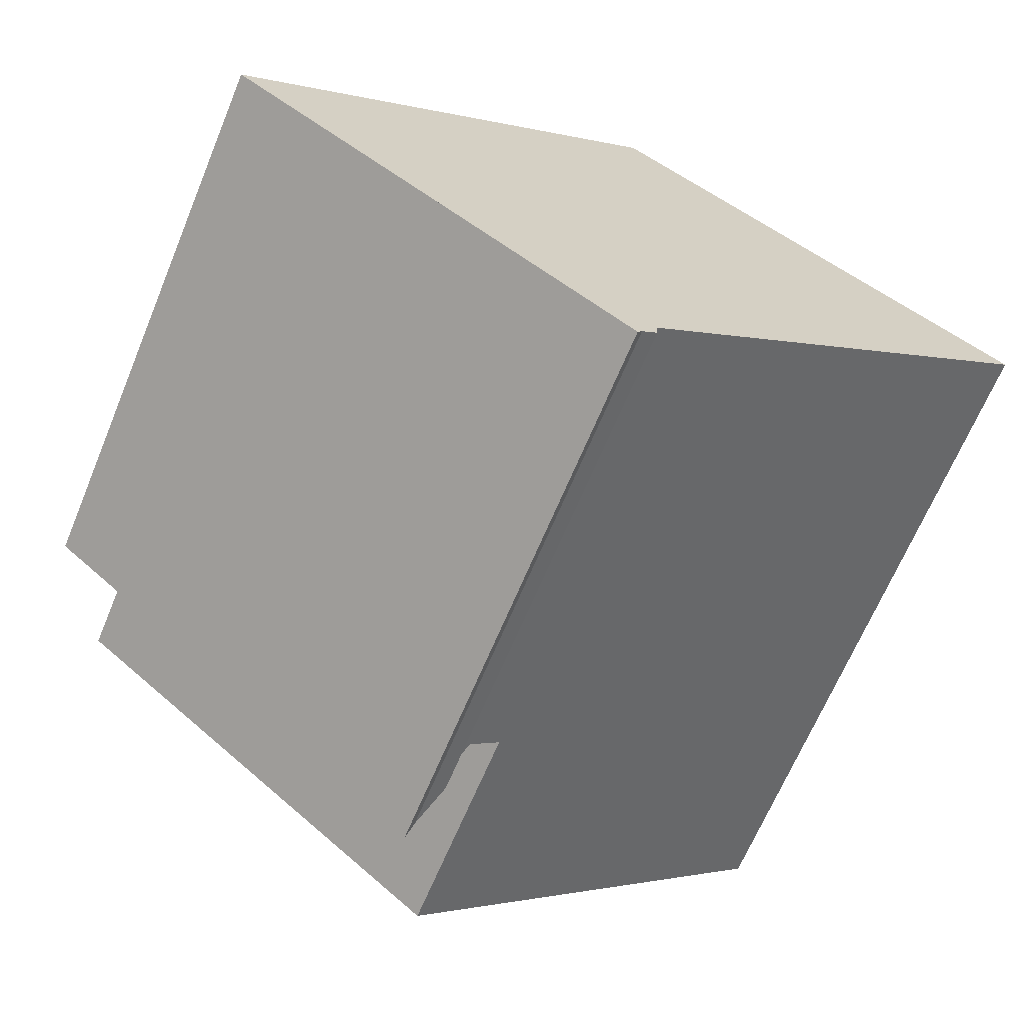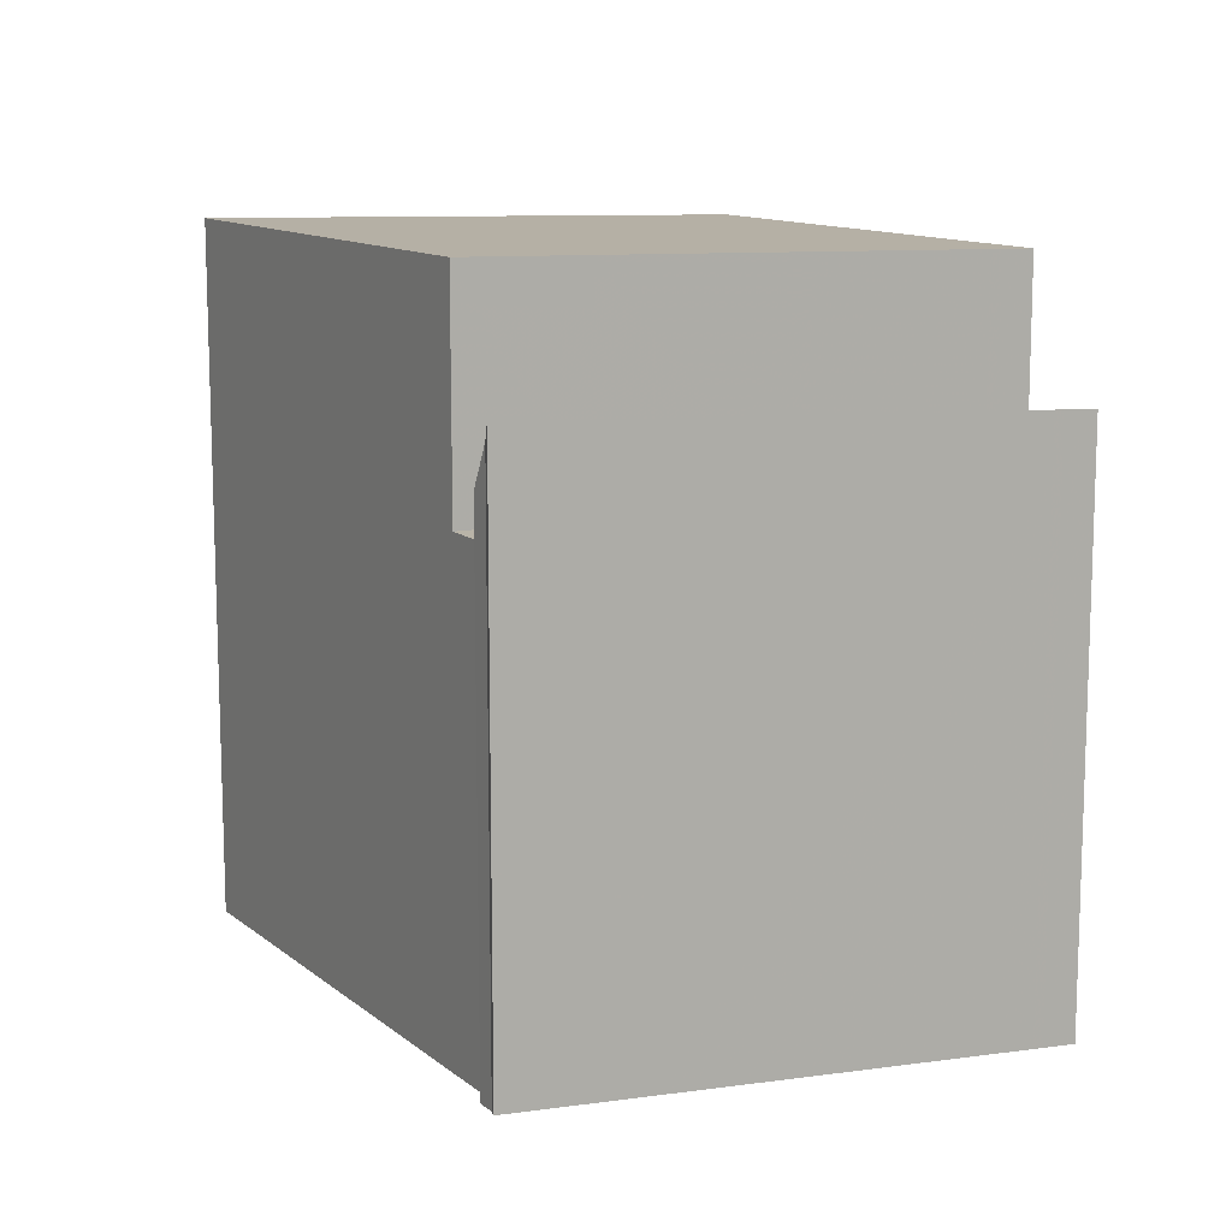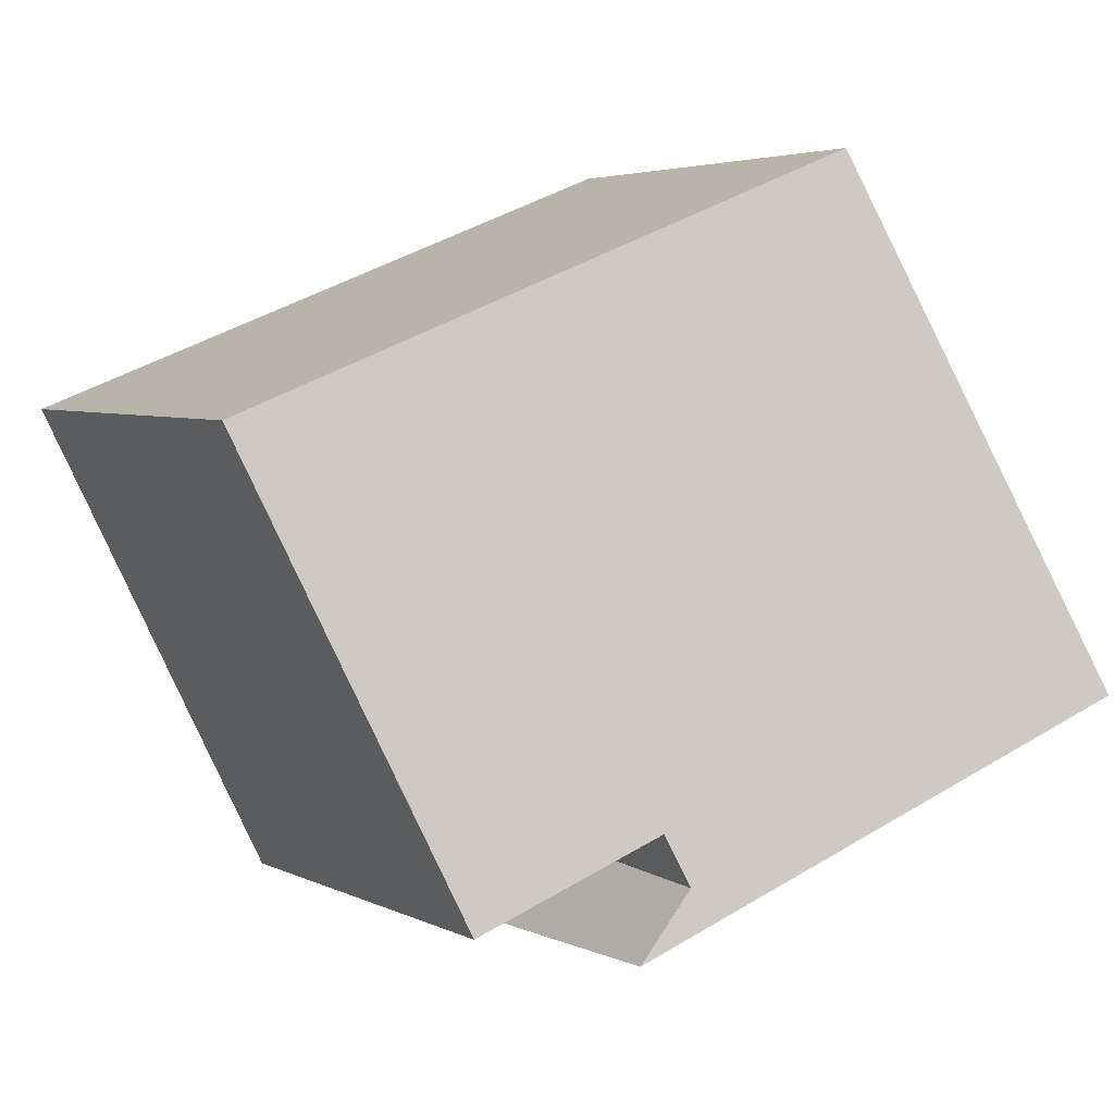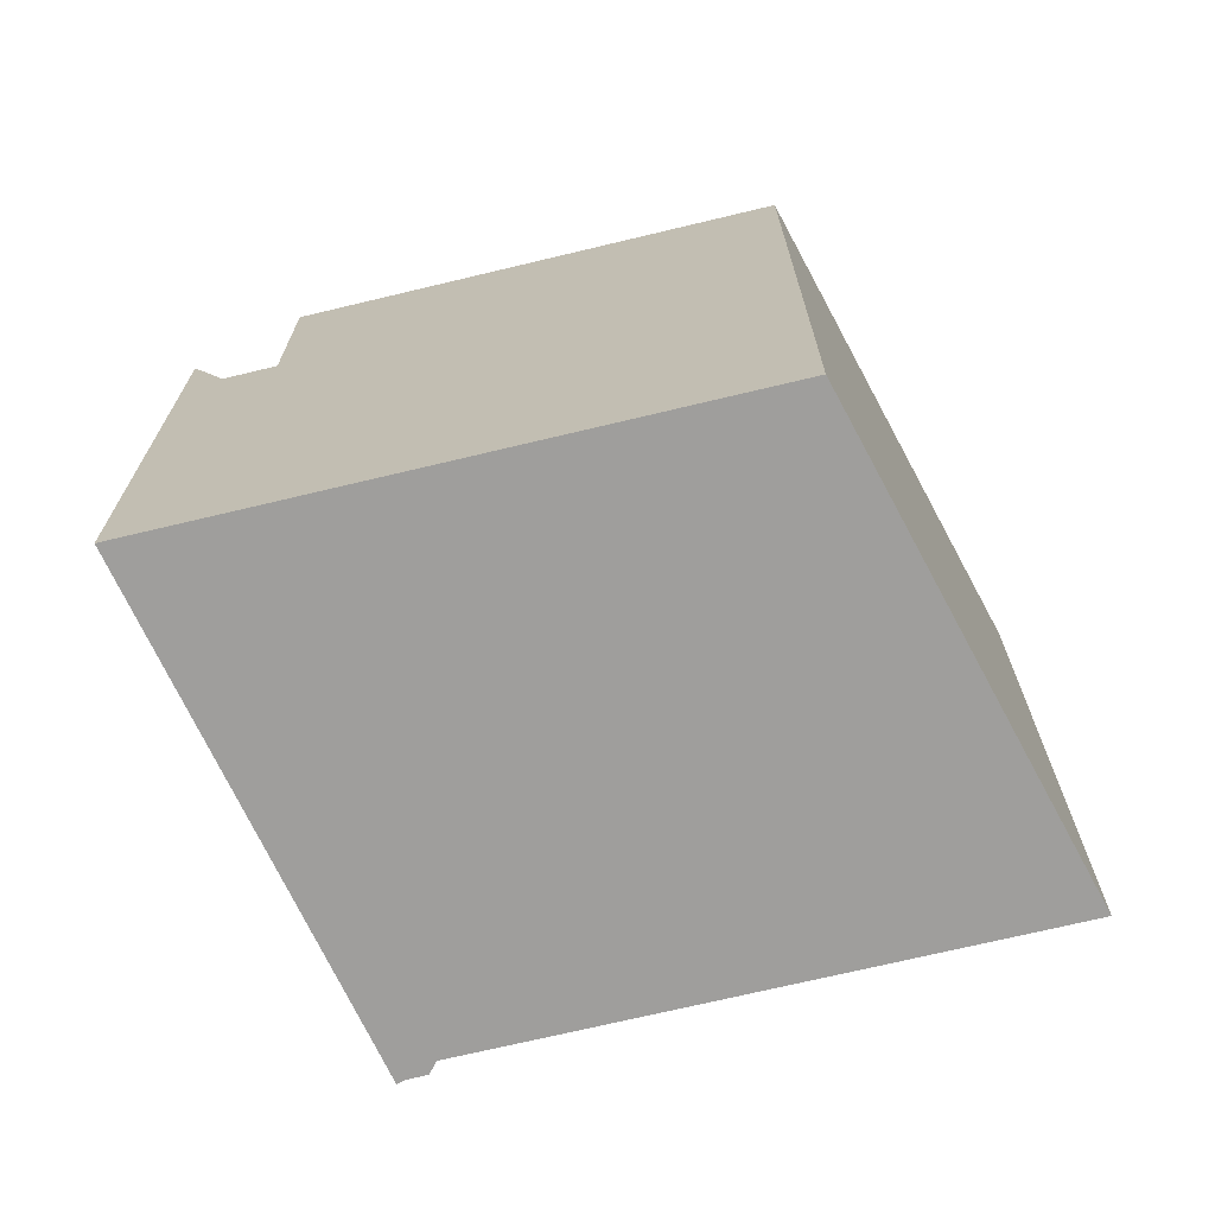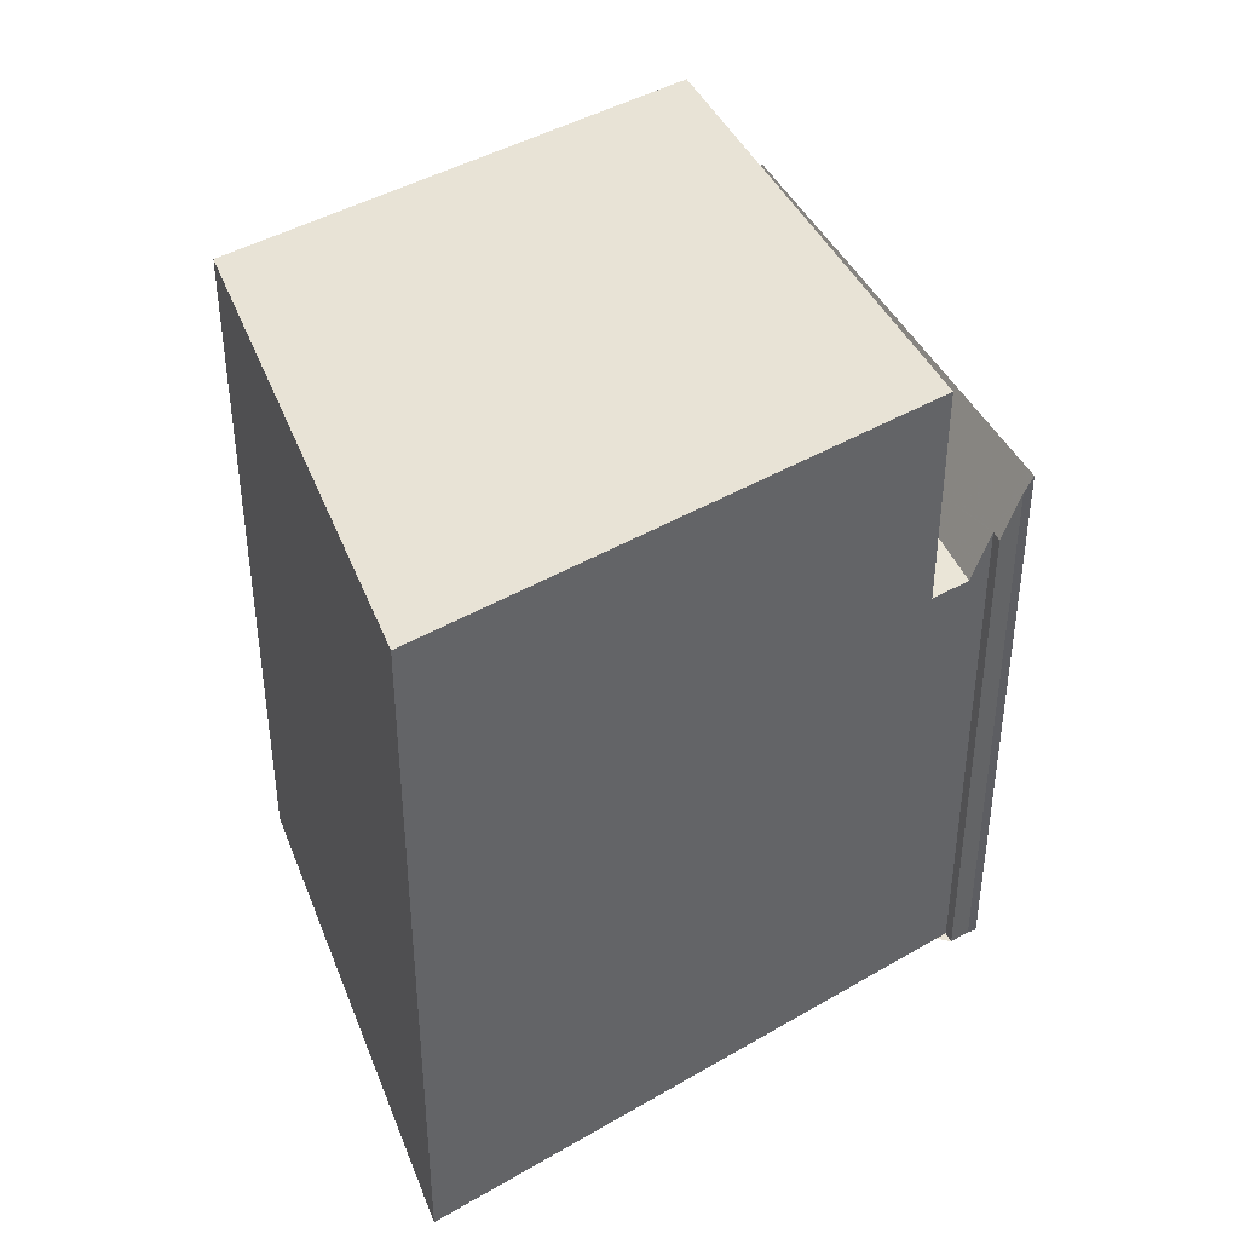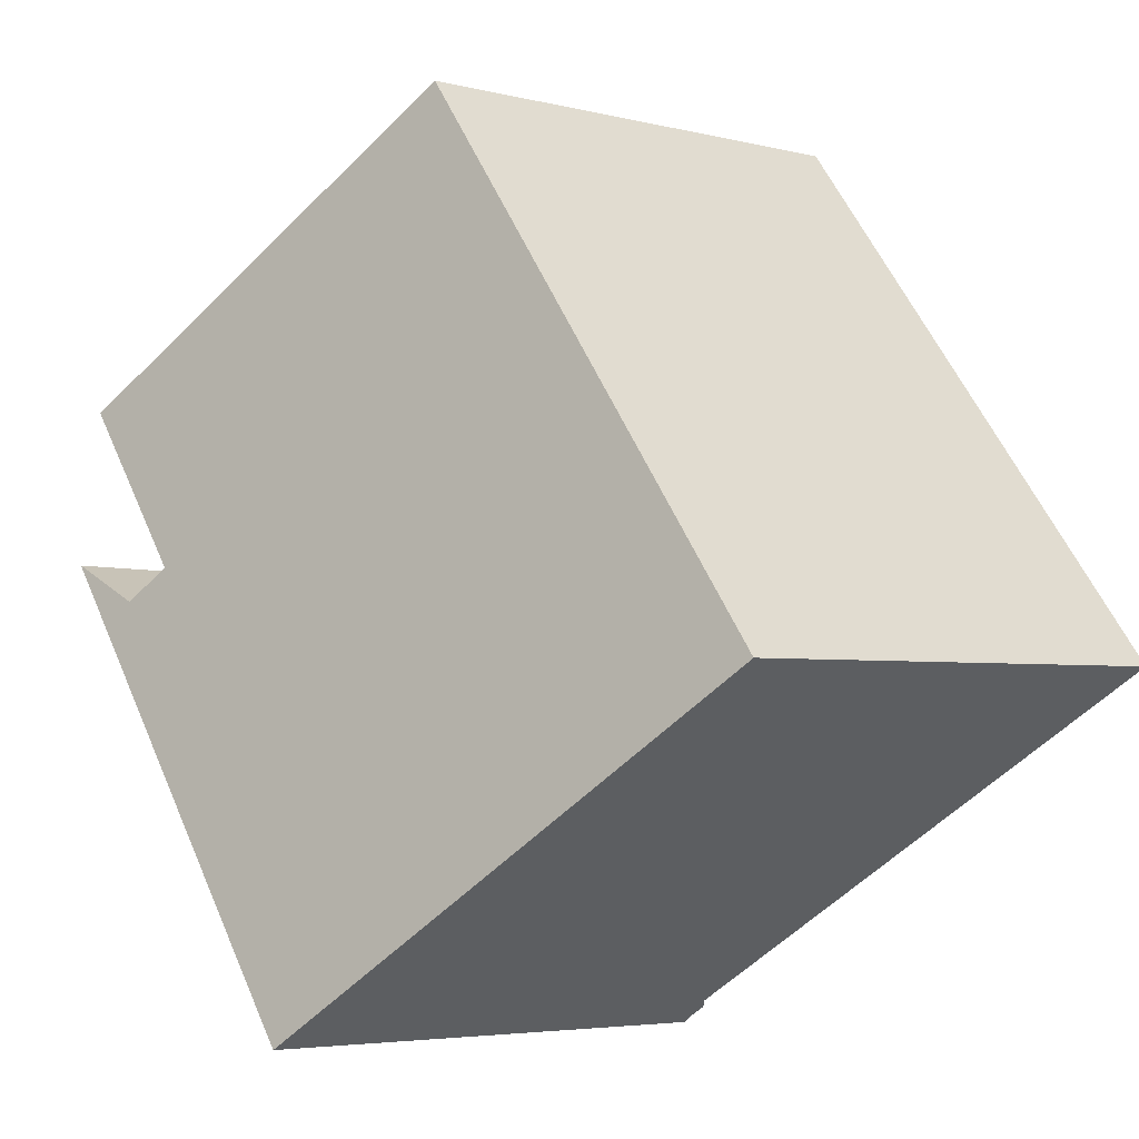
<metadata>
{"format":"obj","ext":"obj","renderer":"f3d","projection":"perspective","resolution":1024,"background":"white","views":[{"elev":-66.7,"azim":157.4,"up":"+Y"},{"elev":12.0,"azim":20.0,"up":"+Z"},{"elev":45.2,"azim":55.3,"up":"+Y"},{"elev":-70.9,"azim":153.3,"up":"+Z"},{"elev":42.6,"azim":-75.2,"up":"+Z"},{"elev":57.0,"azim":156.5,"up":"+Y"}]}
</metadata>
<code>
v -675.6 -810.2 9.496
v -669.7 -806.1 9.419
v -663.6 -811.3 7.681
v -669.3 -815.8 7.85
v -669.3 -815.7 7.62
v -669.5 -815.5 7.045
v -669.4 -815.4 7.048
v -669.3 -806.4 9.419
v -675.2 -810.5 9.496
v -670.1 -814.8 9.497
v -664.5 -810.5 9.42
v -670.4 -814.6 9.497
v -664.8 -810.2 9.42
v -664.5 -810.5 9.42
v -670.1 -814.8 9.497
v -664 -810.9 6.637
v -669.7 -815.2 6.446
v -669.7 -815.2 6.446
v -664 -810.9 6.637
v -664.5 -810.5 6.644
v -670.1 -814.8 6.452
v -669.1 -815.6 7.846
v -669.4 -815.4 7.048
v -670.1 -814.8 6.452
v -664.5 -810.5 6.644
v -669.4 -815.4 7.057
v -663.6 -811.3 7.681
v -669.5 -815.5 7.046
v -663.9 -811.5 7.643
v -664.3 -811.2 6.625
v -670.1 -806.3 9.424
v -669.7 -806.6 9.424
v -664.9 -810.7 9.424
v -664.9 -810.7 9.424
v -665.2 -810.5 9.424
v -663.9 -811.5 7.691
v -664.9 -810.7 6.632
v -664.9 -810.7 6.632
v -664.3 -811.2 6.625
v -664 -811.6 7.632
v -664.4 -811.3 6.622
v -664 -811.6 7.694
v -670.2 -806.4 9.425
v -669.8 -806.7 9.425
v -665 -810.8 9.426
v -665 -810.8 9.426
v -665.3 -810.6 9.426
v -665 -810.8 6.629
v -665 -810.8 6.629
v -664.4 -811.3 6.622
v -668 -814.4 7.204
v -668.3 -814.2 6.491
v -667.8 -814.6 7.807
v -674.2 -809.2 9.478
v -673.8 -809.5 9.478
v -668.8 -813.8 9.479
v -668.8 -813.8 9.479
v -669.1 -813.5 9.479
v -668.8 -813.8 6.497
v -668.8 -813.8 6.497
v -668.3 -814.2 6.491
v -664.2 -811.2 6.628
v -663.8 -811.5 7.65
v -669.6 -806.6 9.423
v -670 -806.3 9.423
v -664.8 -810.7 9.423
v -664.8 -810.7 9.423
v -665.1 -810.4 9.423
v -664.8 -810.7 6.635
v -664.2 -811.2 6.628
v -664.8 -810.7 6.635
v -663.8 -811.5 7.689
v -664.2 -810.7 6.64
v -664.5 -810.9 6.631
v -668.7 -813.9 6.496
v -670.1 -814.8 6.452
v -664.6 -811 6.629
v -664.7 -811.1 6.625
v -666.2 -812.6 6.562
v -665.9 -812.9 7.435
v -665.8 -813 7.746
v -666.2 -812.6 6.562
v -666.5 -812.3 6.566
v -671.7 -808 9.45
v -672 -807.7 9.45
v -666.7 -812.2 9.45
v -666.7 -812.2 9.45
v -667 -811.9 9.45
v -666.7 -812.2 6.568
v -666.7 -812.2 6.568
v -666.1 -813 7.413
v -666.4 -812.8 6.555
v -666 -813.2 7.752
v -666.7 -812.5 6.559
v -666.4 -812.8 6.555
v -672.2 -807.9 9.452
v -671.9 -808.2 9.452
v -666.9 -812.3 9.453
v -666.9 -812.3 9.453
v -667.2 -812.1 9.453
v -666.9 -812.3 6.561
v -666.9 -812.3 6.561
v -664.1 -811.4 7.17
v -664 -811.3 7.177
v -664.2 -811.4 7.158
v -666.3 -812.9 6.939
v -666.1 -812.7 6.962
v -668.2 -814.3 6.731
v -669.6 -815.2 6.584
v -663.7 -811.1 7.207
v -664.4 -811.3 6.622
v -664.3 -811.2 6.626
v -664.7 -811.5 6.613
v -664.3 -811.1 6.628
v -664.7 -811.5 6.613
v -666.2 -812.6 6.657
v -666.4 -812.8 6.663
v -668.2 -814.3 6.718
v -668.3 -814.3 6.721
v -669.5 -815.3 6.757
v -664 -810.9 6.637
v -674.2 -809.2 9.478
v -675.6 -810.2 9.496
v -675.6 -810.2 0
v -674.2 -809.2 0
v -669.3 -806.4 9.419
v -669.7 -806.1 9.419
v -669.7 -806.1 0
v -669.3 -806.4 0
v -663.8 -811.5 7.689
v -663.6 -811.3 7.681
v -663.6 -811.3 0
v -663.8 -811.5 0
v -669.3 -815.7 7.62
v -669.3 -815.8 7.85
v -669.3 -815.8 -8.882e-16
v -669.3 -815.7 0
v -669.5 -815.5 7.045
v -669.3 -815.7 7.62
v -669.3 -815.7 0
v -669.5 -815.5 0
v -669.5 -815.5 7.046
v -669.5 -815.5 7.045
v -669.5 -815.5 0
v -669.5 -815.5 0
v -669.5 -815.3 6.757
v -669.4 -815.4 7.048
v -669.4 -815.4 0
v -669.5 -815.3 8.882e-16
v -664.8 -810.2 9.42
v -669.3 -806.4 9.419
v -669.3 -806.4 0
v -664.8 -810.2 0
v -675.6 -810.2 9.496
v -675.2 -810.5 9.496
v -675.2 -810.5 0
v -675.6 -810.2 0
v -670.4 -814.6 9.497
v -670.1 -814.8 9.497
v -670.1 -814.8 0
v -670.4 -814.6 0
v -675.2 -810.5 9.496
v -670.4 -814.6 9.497
v -670.4 -814.6 0
v -675.2 -810.5 0
v -664.5 -810.5 9.42
v -664.8 -810.2 9.42
v -664.8 -810.2 0
v -664.5 -810.5 0
v -663.7 -811.1 7.207
v -664 -810.9 6.637
v -664 -810.9 0
v -663.7 -811.1 0
v -670.1 -814.8 6.452
v -669.7 -815.2 6.446
v -669.7 -815.2 -8.882e-16
v -670.1 -814.8 0
v -669.3 -815.8 7.85
v -669.1 -815.6 7.846
v -669.1 -815.6 8.882e-16
v -669.3 -815.8 -8.882e-16
v -669.4 -815.4 7.048
v -669.4 -815.4 7.048
v -669.4 -815.4 0
v -669.4 -815.4 0
v -664.2 -810.7 6.64
v -664.5 -810.5 6.644
v -664.5 -810.5 0
v -664.2 -810.7 0
v -669.4 -815.4 7.048
v -669.5 -815.5 7.046
v -669.5 -815.5 0
v -669.4 -815.4 0
v -670 -806.3 9.423
v -670.1 -806.3 9.424
v -670.1 -806.3 0
v -670 -806.3 0
v -664 -811.6 7.694
v -663.9 -811.5 7.691
v -663.9 -811.5 0
v -664 -811.6 8.882e-16
v -665.8 -813 7.746
v -664 -811.6 7.694
v -664 -811.6 8.882e-16
v -665.8 -813 0
v -670.1 -806.3 9.424
v -670.2 -806.4 9.425
v -670.2 -806.4 0
v -670.1 -806.3 0
v -669.1 -815.6 7.846
v -667.8 -814.6 7.807
v -667.8 -814.6 -8.882e-16
v -669.1 -815.6 8.882e-16
v -672.2 -807.9 9.452
v -674.2 -809.2 9.478
v -674.2 -809.2 0
v -672.2 -807.9 0
v -669.7 -806.1 9.419
v -670 -806.3 9.423
v -670 -806.3 0
v -669.7 -806.1 0
v -663.9 -811.5 7.691
v -663.8 -811.5 7.689
v -663.8 -811.5 0
v -663.9 -811.5 0
v -664 -810.9 6.637
v -664.2 -810.7 6.64
v -664.2 -810.7 0
v -664 -810.9 0
v -670.1 -814.8 6.452
v -670.1 -814.8 6.452
v -670.1 -814.8 0
v -670.1 -814.8 -8.882e-16
v -666 -813.2 7.752
v -665.8 -813 7.746
v -665.8 -813 0
v -666 -813.2 -8.882e-16
v -670.2 -806.4 9.425
v -672 -807.7 9.45
v -672 -807.7 0
v -670.2 -806.4 0
v -667.8 -814.6 7.807
v -666 -813.2 7.752
v -666 -813.2 -8.882e-16
v -667.8 -814.6 -8.882e-16
v -672 -807.7 9.45
v -672.2 -807.9 9.452
v -672.2 -807.9 0
v -672 -807.7 0
v -669.7 -815.2 6.446
v -669.6 -815.2 6.584
v -669.6 -815.2 -8.882e-16
v -669.7 -815.2 -8.882e-16
v -663.6 -811.3 7.681
v -663.7 -811.1 7.207
v -663.7 -811.1 0
v -663.6 -811.3 0
v -669.6 -815.2 6.584
v -669.5 -815.3 6.757
v -669.5 -815.3 8.882e-16
v -669.6 -815.2 -8.882e-16
v -664 -810.9 6.637
v -664 -810.9 6.637
v -664 -810.9 0
v -664 -810.9 0
v -675.6 -810.2 0
v -669.7 -806.1 0
v -663.6 -811.3 0
v -669.3 -815.8 0
v -669.3 -815.7 0
v -669.5 -815.5 0
v -669.4 -815.4 0
f 55 9 1 54
f 57 10 12 58
f 58 12 9 55
f 72 36 29 63
f 59 21 15 56
f 76 24 60 75
f 26 22 4 5 6 28
f 104 63 29 103
f 28 23 26
f 103 29 40 105
f 65 2 8 64
f 68 13 11 67
f 64 8 13 68
f 40 29 36 42
f 66 14 20 69
f 74 71 25 73
f 107 80 91 106
f 91 80 81 93
f 43 31 32 44
f 47 35 34 46
f 44 32 35 47
f 45 33 37 48
f 78 49 38 77
f 120 109 119
f 53 22 26 51
f 85 43 44 84
f 88 47 46 87
f 84 44 47 88
f 86 45 48 89
f 90 49 78 83
f 110 27 63 104
f 64 32 31 65
f 67 34 35 68
f 68 35 32 64
f 69 37 33 66
f 77 38 71 74
f 63 27 3 72
f 121 19 70 114
f 75 61 18 76
f 112 39 50 111
f 111 50 113
f 114 70 39 112
f 105 40 80 107
f 80 40 42 81
f 95 61 75 94
f 97 55 54 96
f 99 57 58 100
f 100 58 55 97
f 101 59 56 98
f 94 75 60 102
f 106 91 51 108
f 93 53 51 91
f 94 83 82 95
f 96 85 84 97
f 100 88 87 99
f 97 84 88 100
f 98 86 89 101
f 102 90 83 94
f 103 30 62 104
f 105 41 30 103
f 117 92 79 116
f 116 79 115
f 118 52 92 117
f 119 109 17 52 118
f 104 62 16 110
f 111 78 77 112
f 113 82 83 78 111
f 112 77 74 114
f 116 107 106 117
f 115 41 105 107 116
f 117 106 108 118
f 118 108 119
f 119 108 51 26 23 7 120
f 114 74 73 121
f 123 124 125 122
f 127 128 129 126
f 131 132 133 130
f 135 136 137 134
f 139 140 141 138
f 143 144 145 142
f 147 148 149 146
f 151 152 153 150
f 155 156 157 154
f 159 160 161 158
f 163 164 165 162
f 167 168 169 166
f 171 172 173 170
f 175 176 177 174
f 179 180 181 178
f 183 184 185 182
f 187 188 189 186
f 191 192 193 190
f 195 196 197 194
f 199 200 201 198
f 203 204 205 202
f 207 208 209 206
f 211 212 213 210
f 215 216 217 214
f 219 220 221 218
f 223 224 225 222
f 227 228 229 226
f 231 232 233 230
f 235 236 237 234
f 239 240 241 238
f 243 244 245 242
f 247 248 249 246
f 251 252 253 250
f 255 256 257 254
f 259 260 261 258
f 263 264 265 262
f 267 268 269 270 271 272 266

</code>
